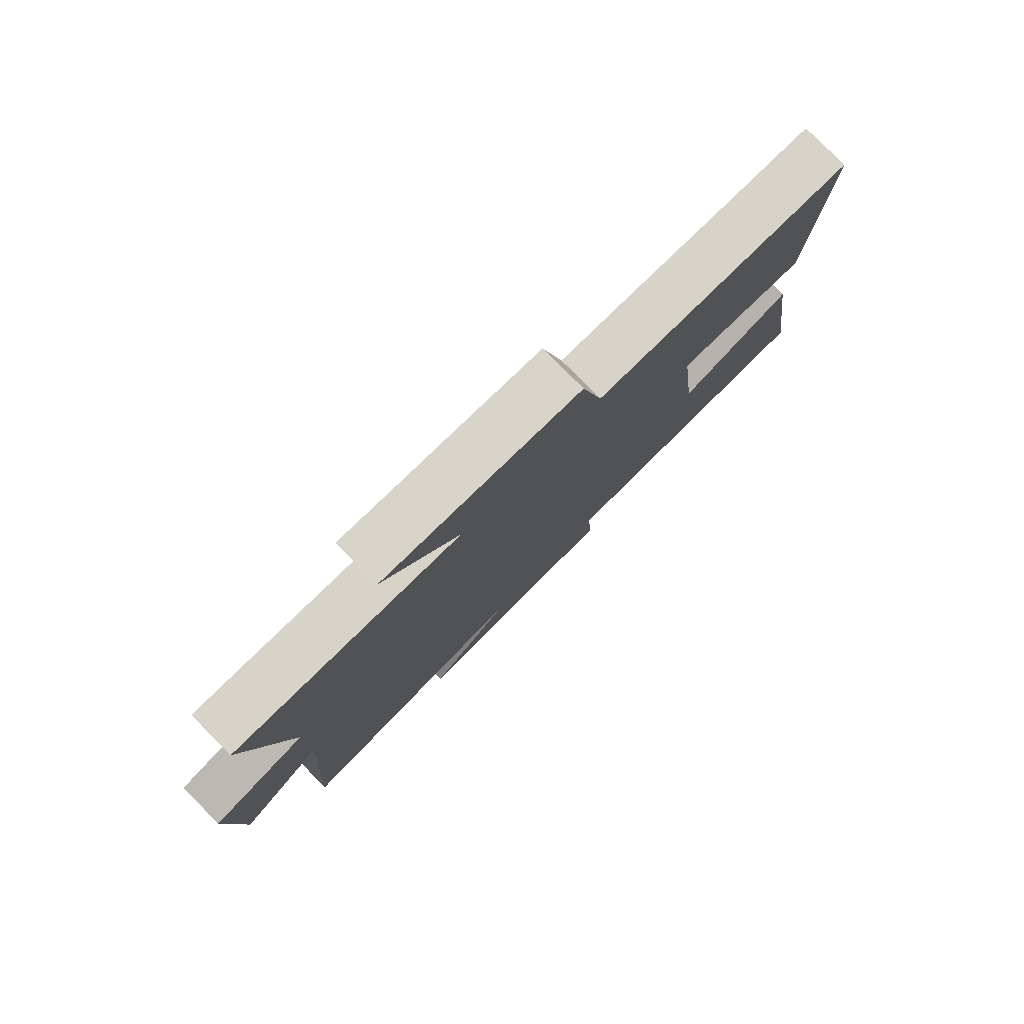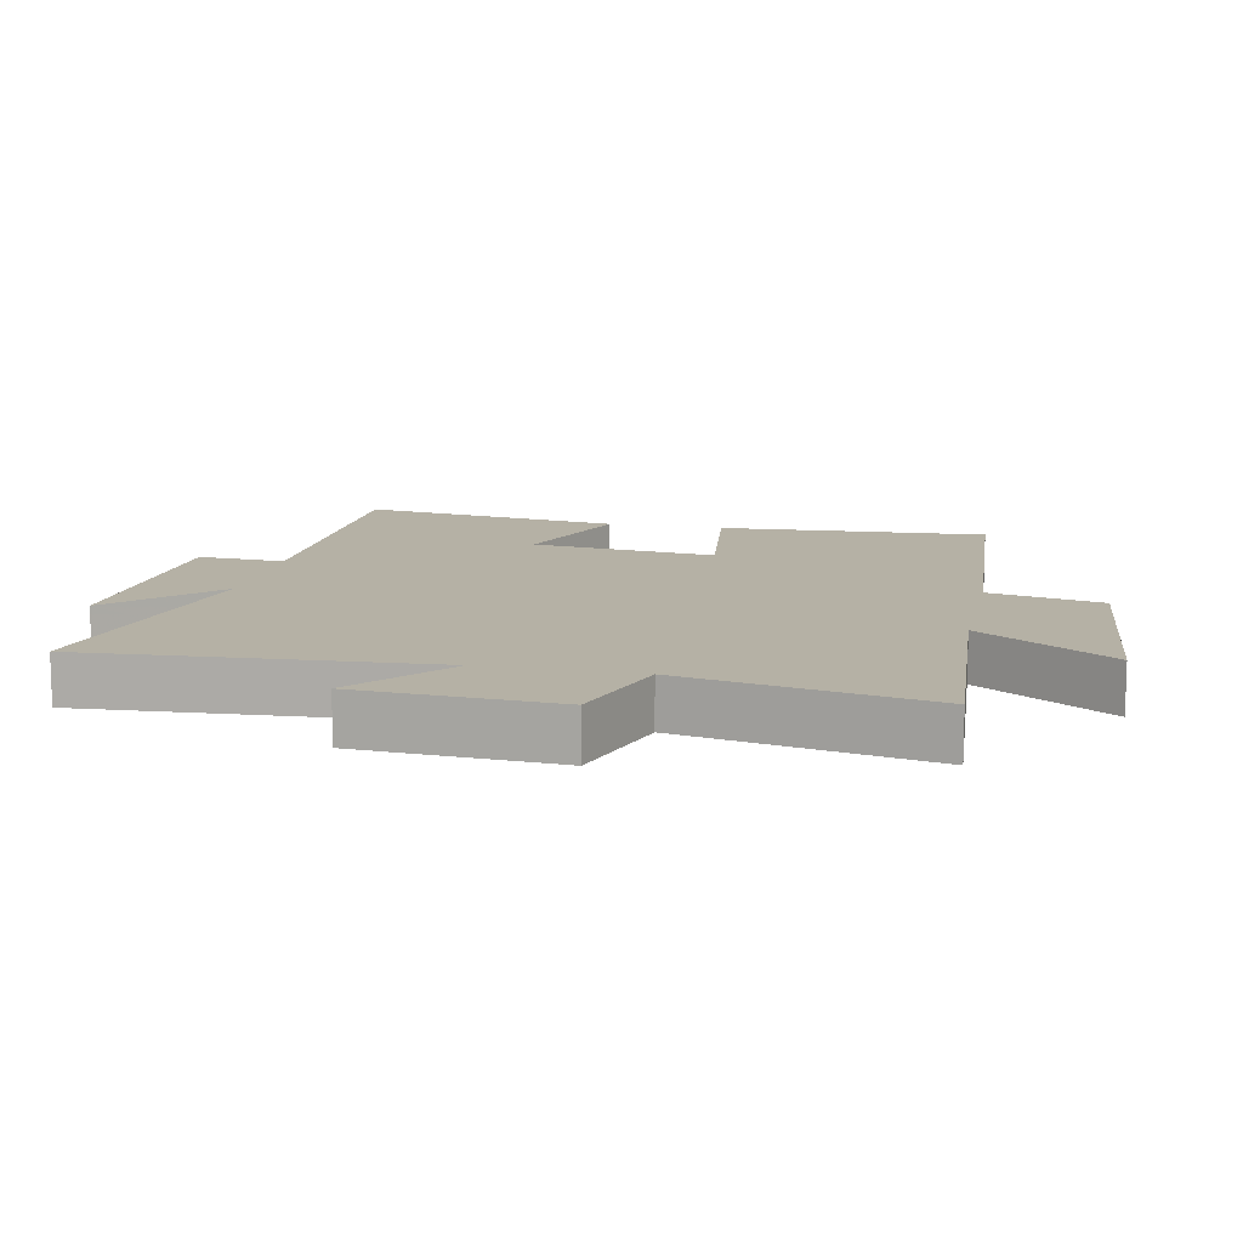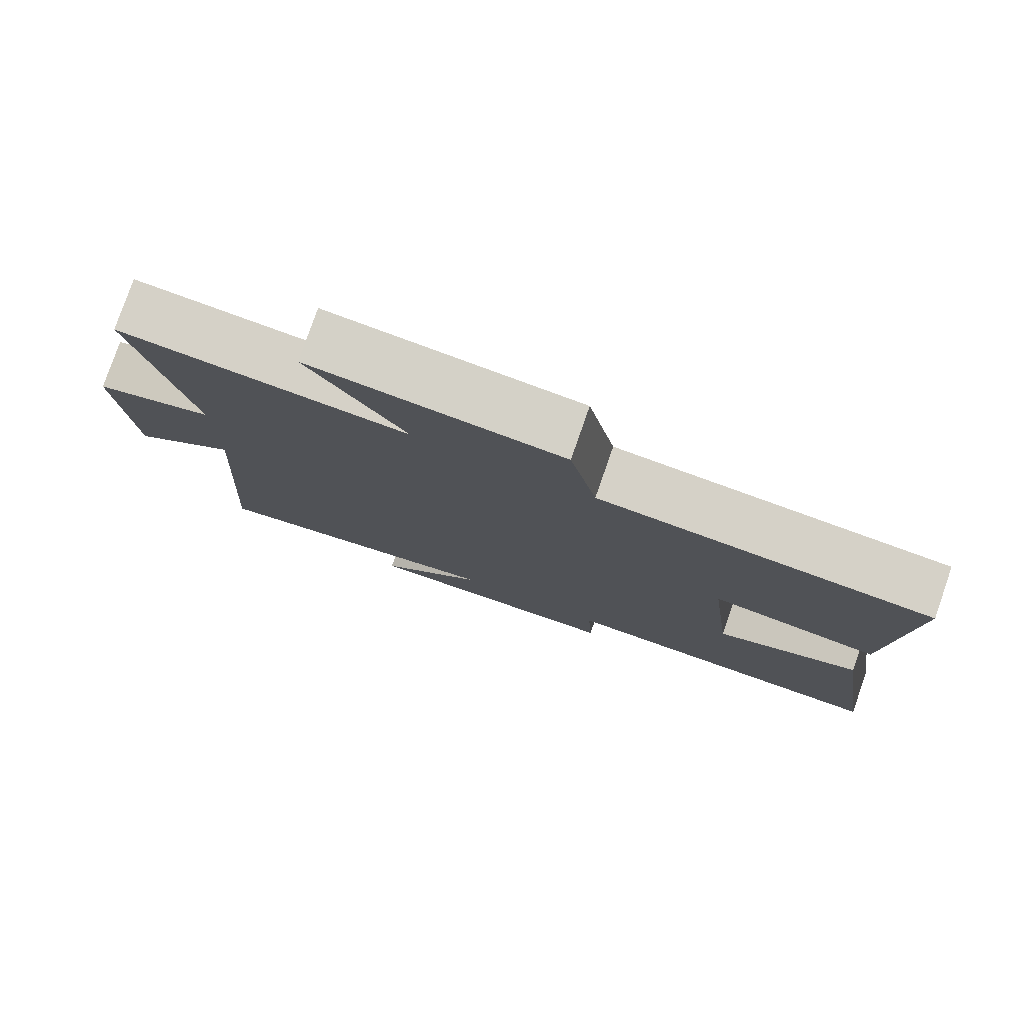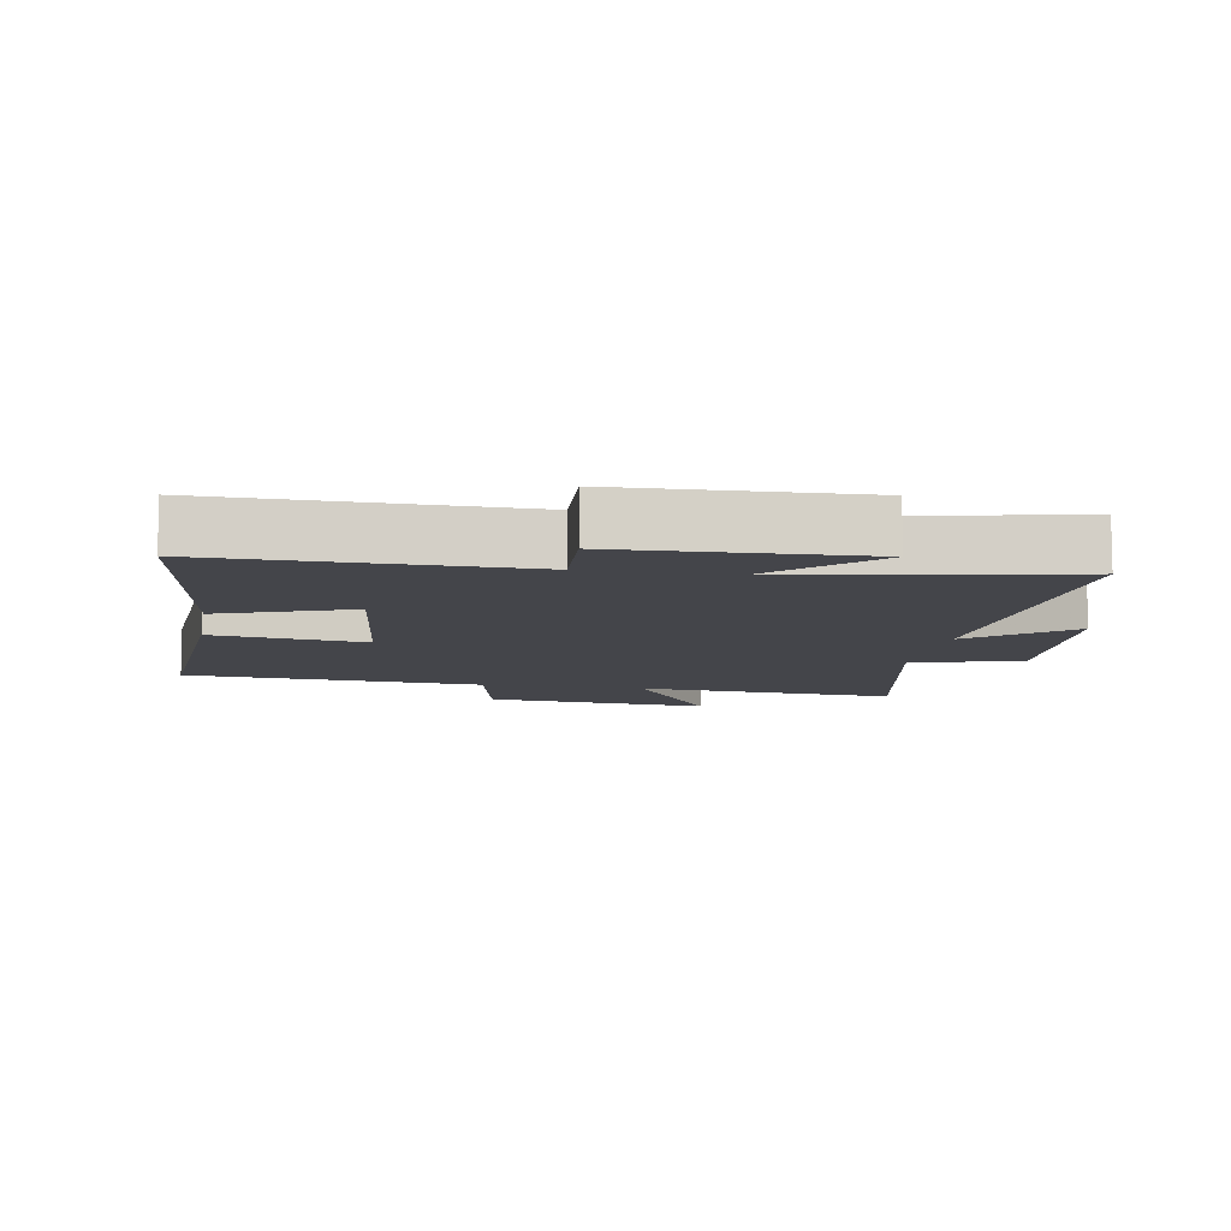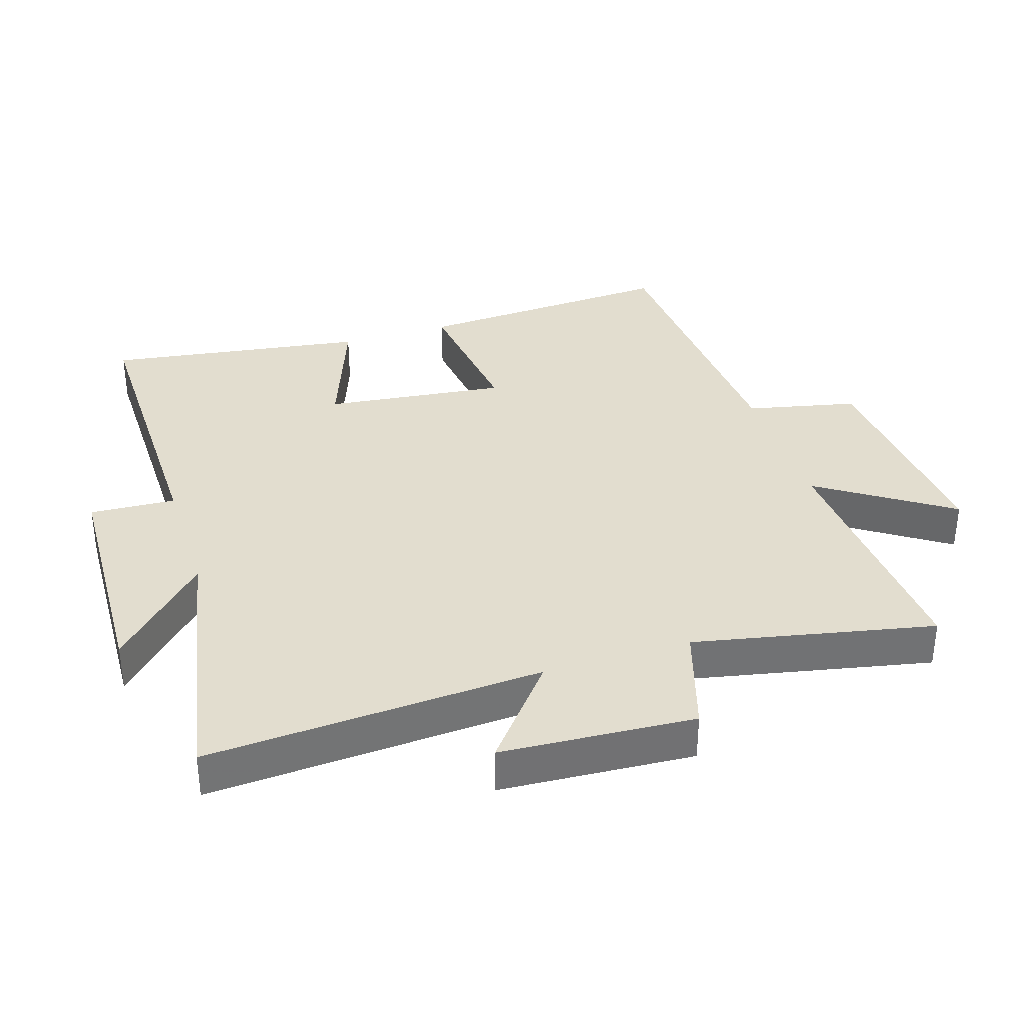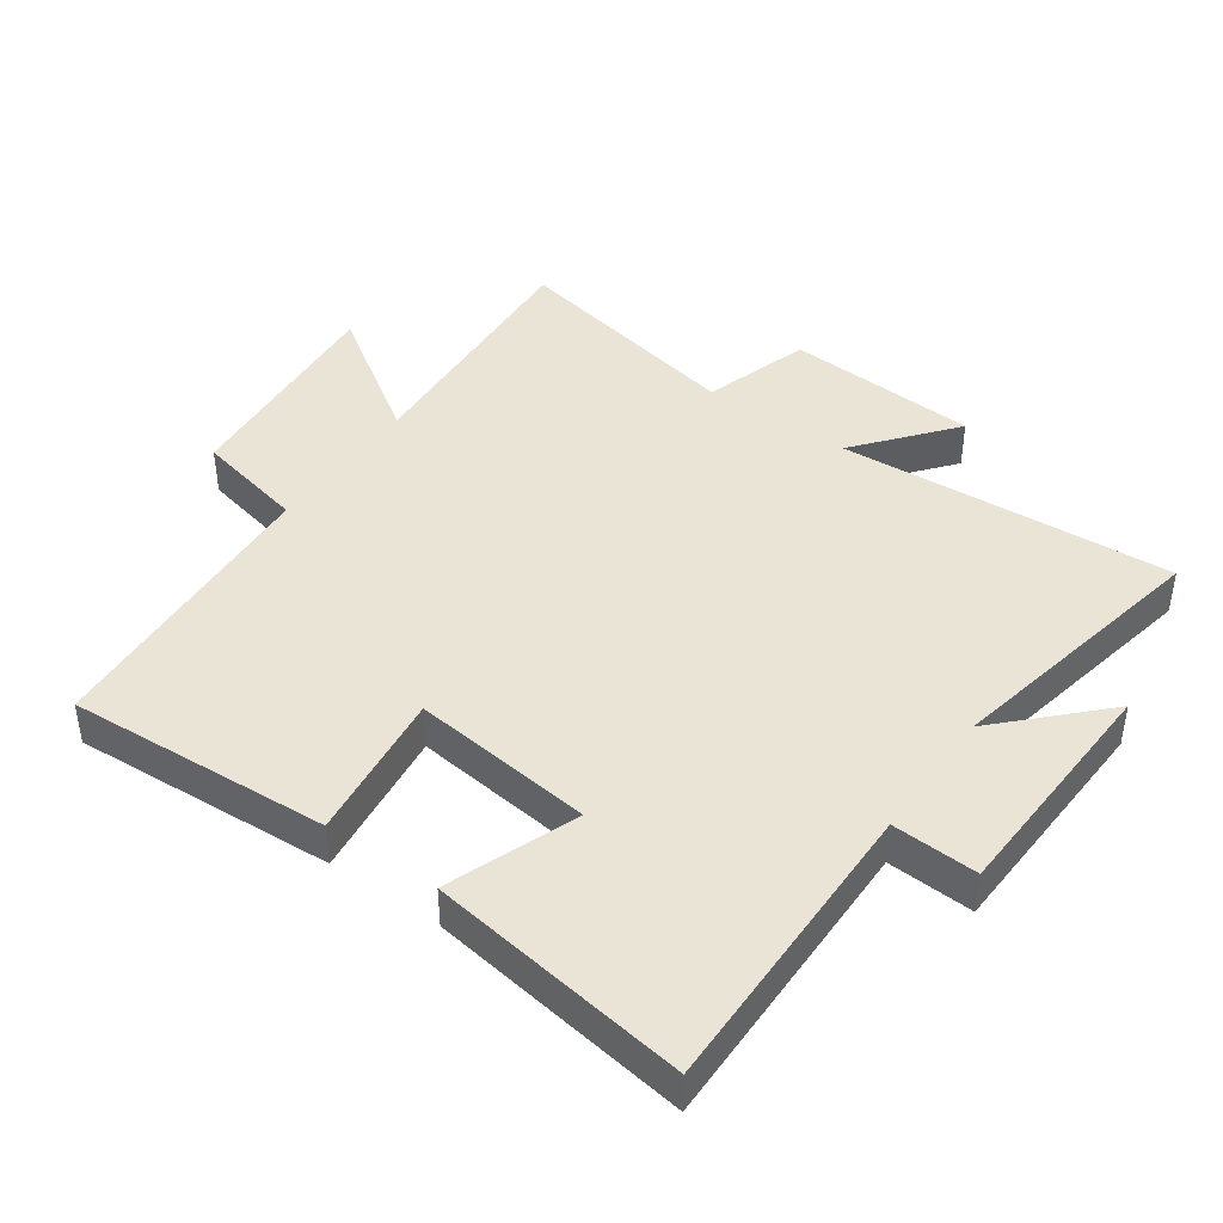
<metadata>
{"format":"obj","ext":"obj","renderer":"f3d","projection":"perspective","resolution":1024,"background":"white","views":[{"elev":79.9,"azim":-44.8,"up":"+Z"},{"elev":11.9,"azim":-78.1,"up":"+Y"},{"elev":79.0,"azim":19.2,"up":"+Z"},{"elev":-9.2,"azim":170.1,"up":"+Y"},{"elev":35.0,"azim":-107.6,"up":"+Y"},{"elev":42.7,"azim":125.3,"up":"+Y"}]}
</metadata>
<code>
v 0.558 0.07 -0.506
v 0.095 0.07 -0.5
v 0.102 0.07 -0.631
v -0.262 0.07 -0.645
v -0.113 0.07 -0.5
v -0.532 0.07 -0.581
v -0.5 0.07 -0.067
v -0.647 0.07 -0.186
v -0.665 0.07 0.11
v -0.5 0.07 0.161
v -0.575 0.07 0.527
v -0.178 0.07 0.5
v -0.311 0.07 0.699
v 0.033 0.07 0.669
v 0.07 0.07 0.5
v 0.524 0.07 0.47
v 0.5 0.07 0.068
v 0.269 0.07 0.097
v 0.301 0.07 -0.181
v 0.5 0.07 -0.108
v 0.558 0 -0.506
v 0.095 0 -0.5
v 0.102 0 -0.631
v -0.262 0 -0.645
v -0.113 0 -0.5
v -0.532 0 -0.581
v -0.5 0 -0.067
v -0.647 0 -0.186
v -0.665 0 0.11
v -0.5 0 0.161
v -0.575 0 0.527
v -0.178 0 0.5
v -0.311 0 0.699
v 0.033 0 0.669
v 0.07 0 0.5
v 0.524 0 0.47
v 0.5 0 0.068
v 0.269 0 0.097
v 0.301 0 -0.181
v 0.5 0 -0.108
f 19 20 1 2
f 18 19 2
f 15 16 17 18
f 15 18 2
f 12 13 14 15
f 12 15 2
f 12 2 3
f 11 12 3
f 10 11 3
f 7 8 9 10
f 7 10 3
f 5 6 7
f 5 7 3
f 3 4 5
f 22 21 40 39
f 22 39 38
f 38 37 36 35
f 22 38 35
f 35 34 33 32
f 22 35 32
f 23 22 32
f 23 32 31
f 23 31 30
f 30 29 28 27
f 23 30 27
f 27 26 25
f 23 27 25
f 25 24 23
f 1 21 22 2
f 2 22 23 3
f 3 23 24 4
f 4 24 25 5
f 5 25 26 6
f 6 26 27 7
f 7 27 28 8
f 8 28 29 9
f 9 29 30 10
f 10 30 31 11
f 11 31 32 12
f 12 32 33 13
f 13 33 34 14
f 14 34 35 15
f 15 35 36 16
f 16 36 37 17
f 17 37 38 18
f 18 38 39 19
f 19 39 40 20
f 20 40 21 1

</code>
